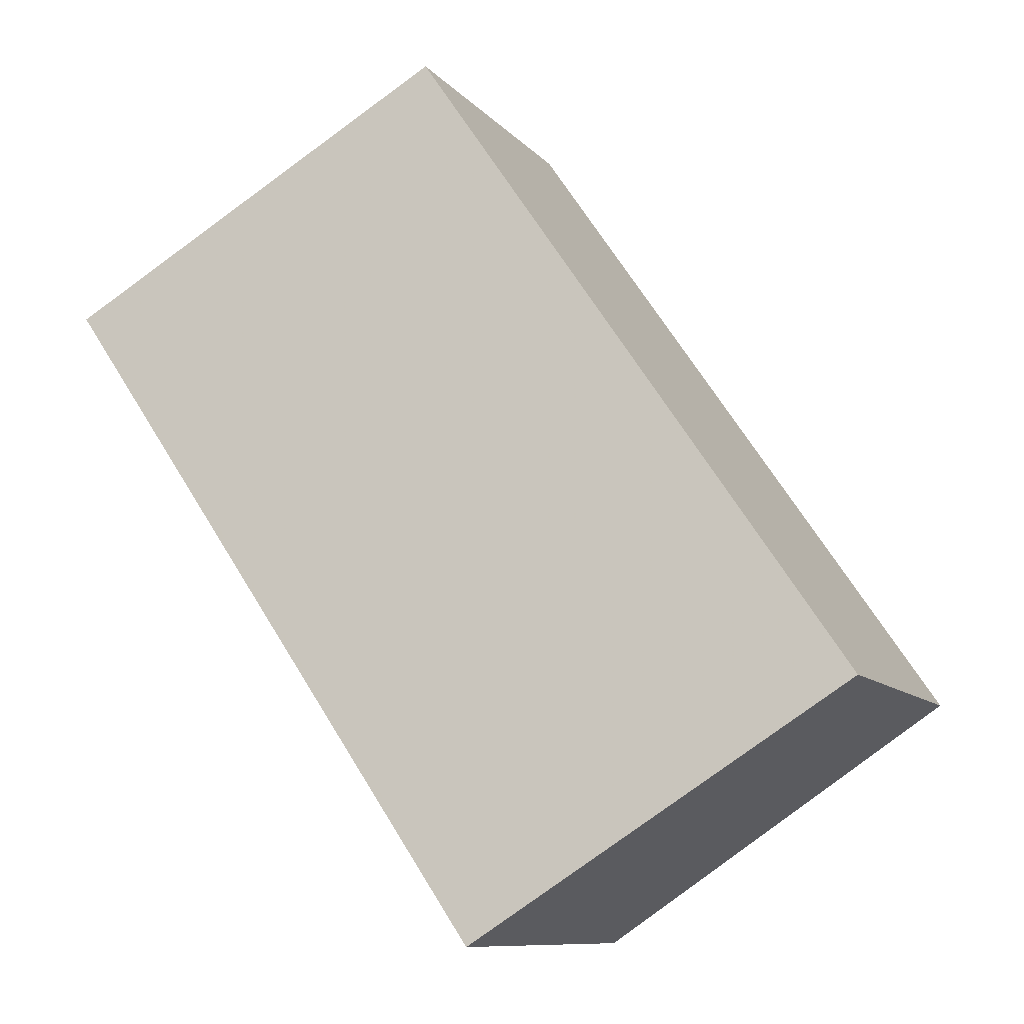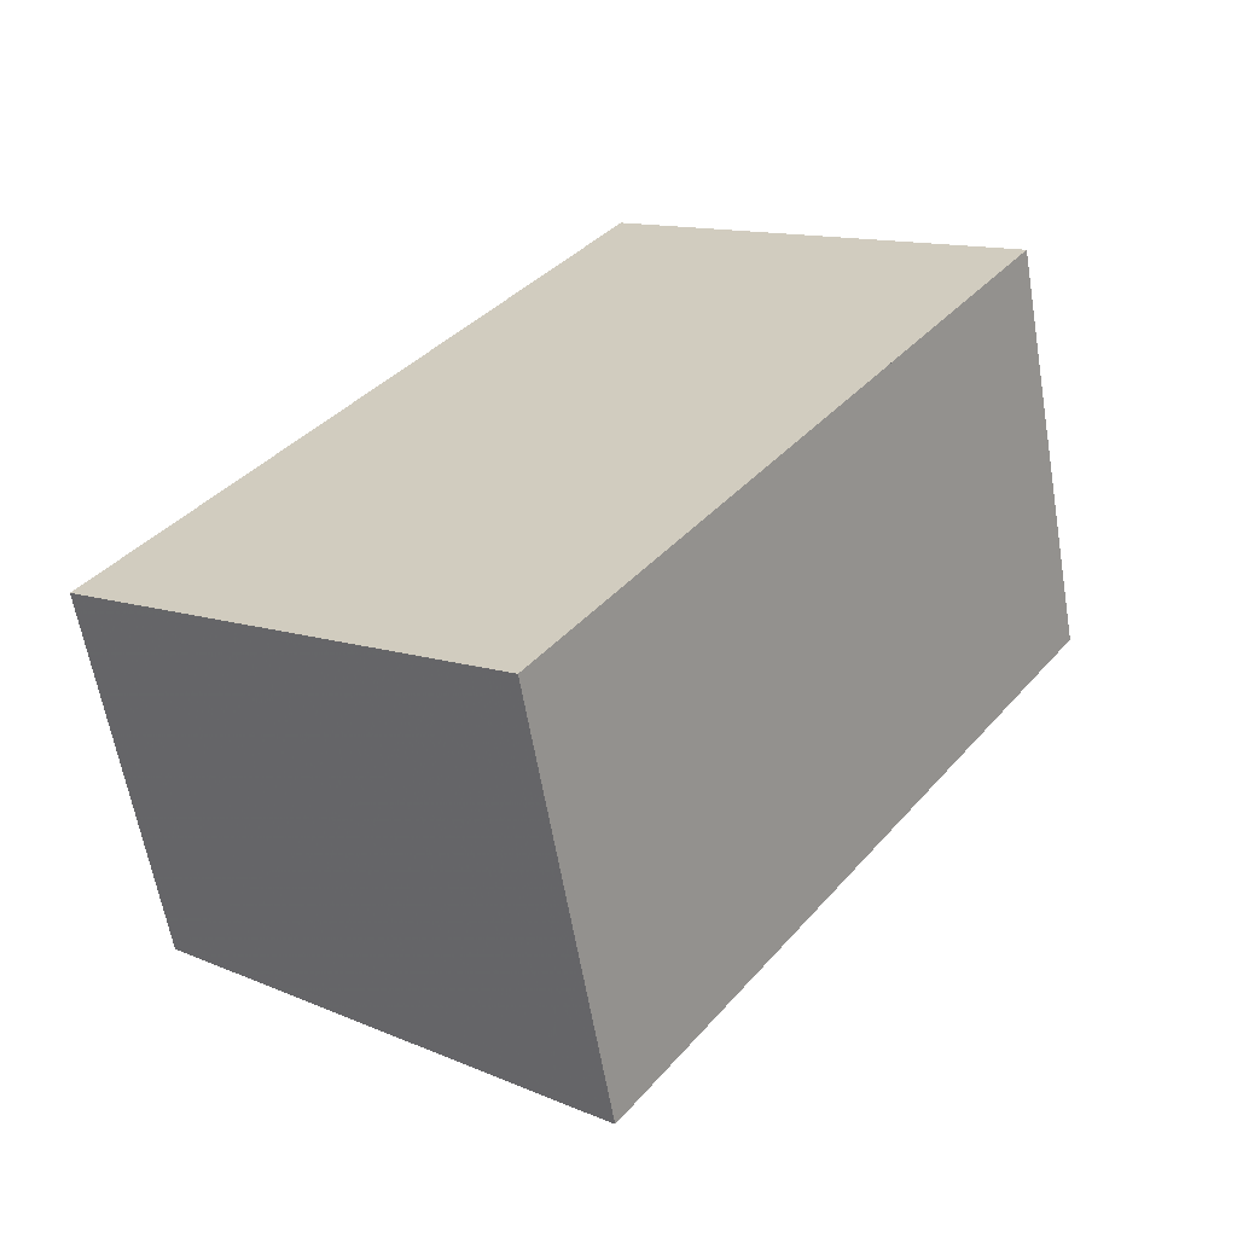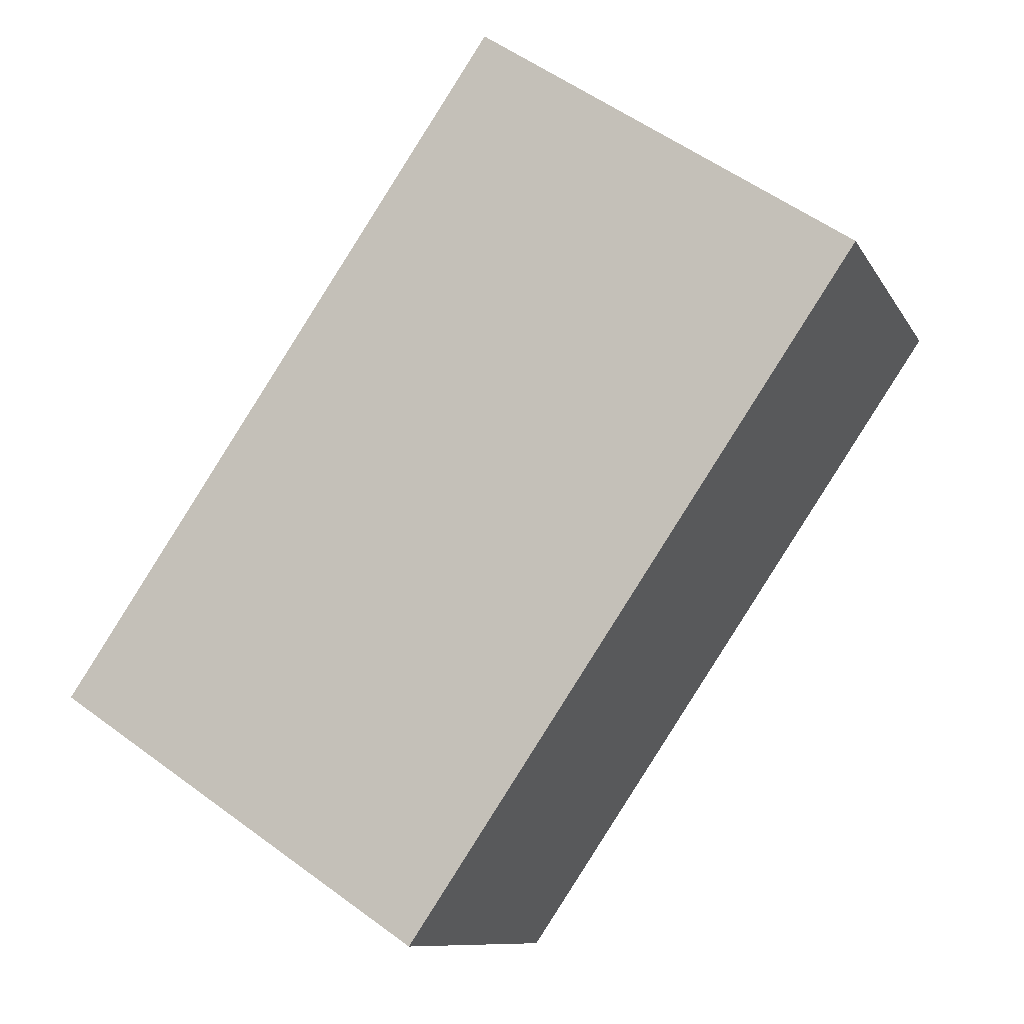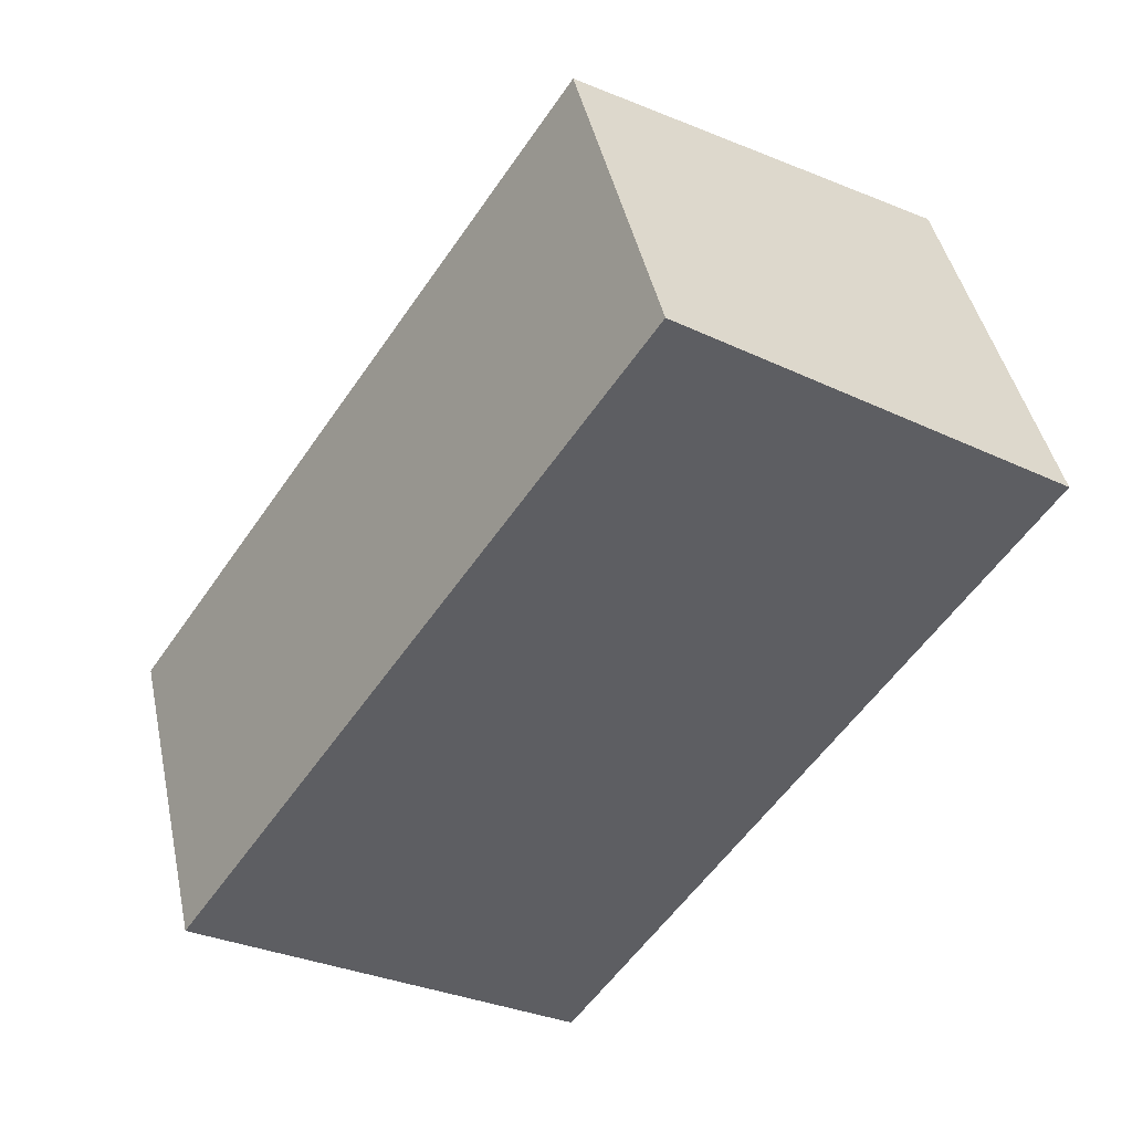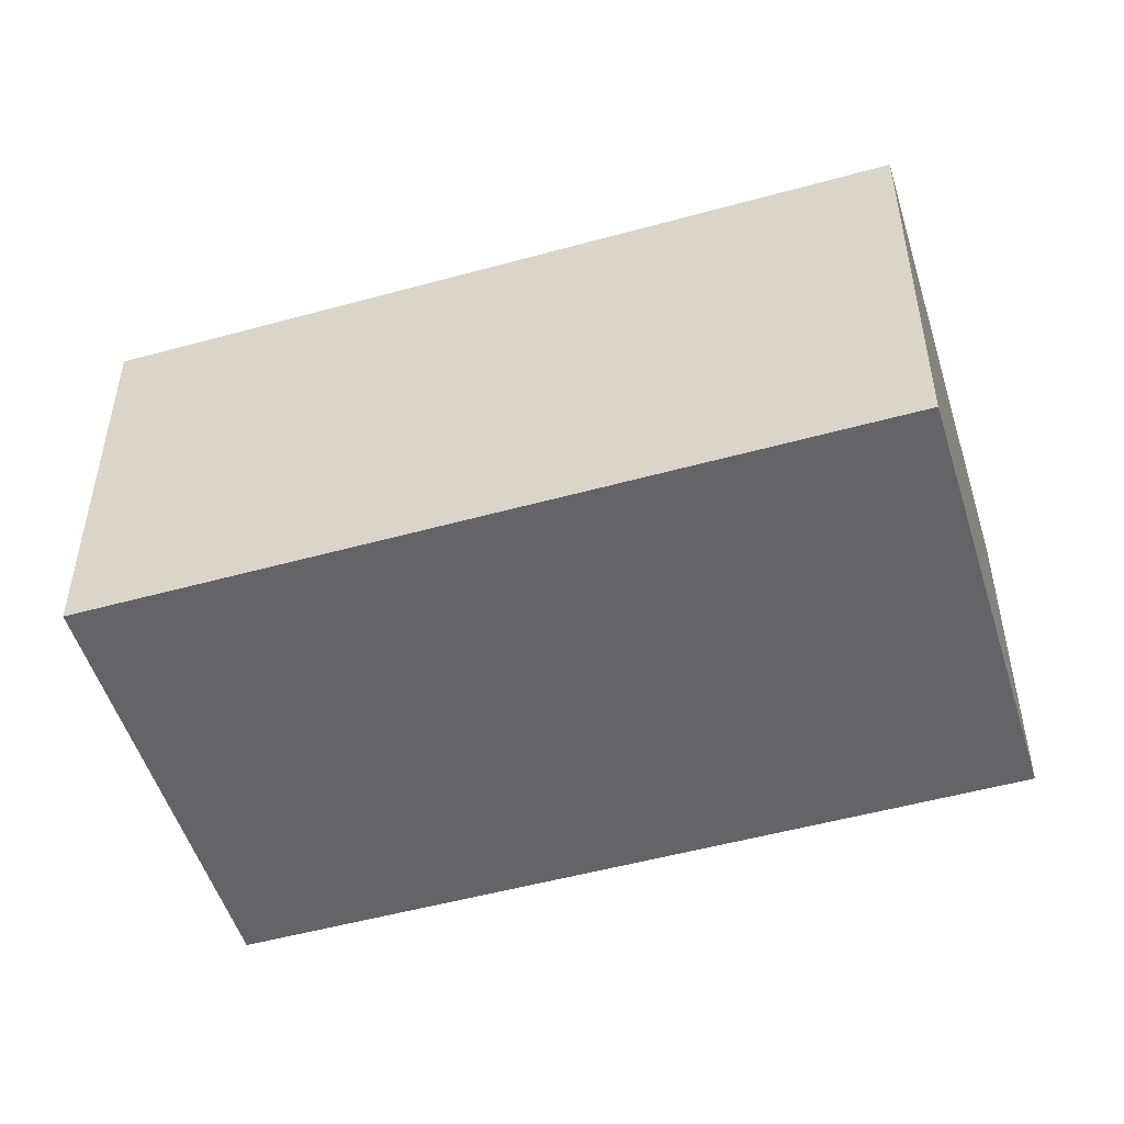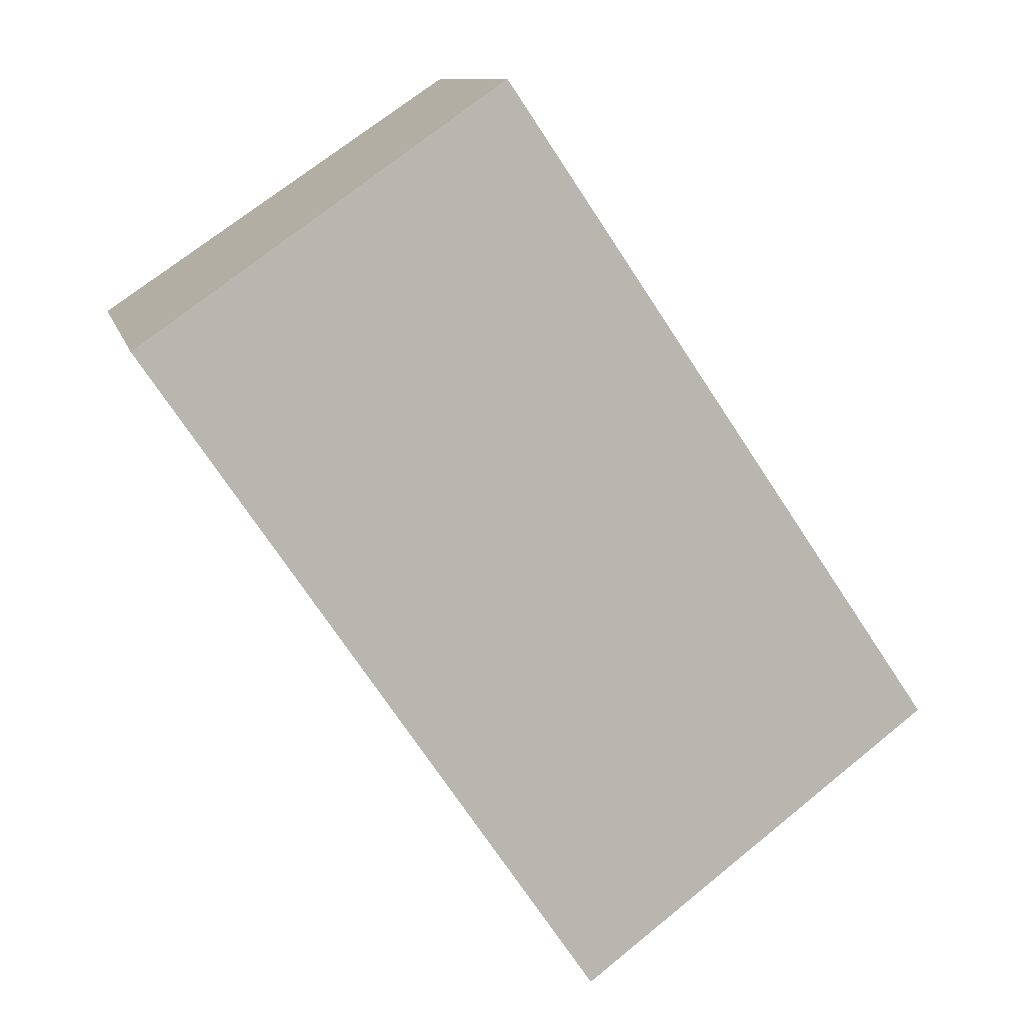
<metadata>
{"format":"obj","ext":"obj","renderer":"f3d","projection":"perspective","resolution":1024,"background":"white","views":[{"elev":-9.9,"azim":22.8,"up":"+Y"},{"elev":-62.4,"azim":-170.2,"up":"+Y"},{"elev":-10.0,"azim":-161.8,"up":"+Y"},{"elev":43.8,"azim":168.0,"up":"+Y"},{"elev":-51.3,"azim":-39.1,"up":"+Z"},{"elev":10.4,"azim":-12.7,"up":"+Y"}]}
</metadata>
<code>
v 240.1 -396.3 2.068
v 237.8 -392.9 2.075
v 239.7 -391.6 1.783
v 242 -395 1.776
v 239.8 -391.7 1.783
v 237.9 -393 2.075
v 242 -395 1.776
v 240.1 -396.3 2.068
v 240.1 -396.2 2.064
v 240.1 -396.3 2.064
v 237.9 -393 2.071
v 237.8 -392.9 2.071
v 240.1 -396.3 2.068
v 240.1 -396.3 2.068
v 240.1 -396.3 0
v 240.1 -396.3 0
v 237.8 -392.9 2.071
v 237.8 -392.9 2.075
v 237.8 -392.9 0
v 237.8 -392.9 0
v 239.8 -391.7 1.783
v 239.7 -391.6 1.783
v 239.7 -391.6 0
v 239.8 -391.7 0
v 240.1 -396.3 2.064
v 242 -395 1.776
v 242 -395 2.22e-16
v 240.1 -396.3 0
v 242 -395 1.776
v 239.8 -391.7 1.783
v 239.8 -391.7 0
v 242 -395 -2.22e-16
v 237.8 -392.9 2.075
v 237.9 -393 2.075
v 237.9 -393 0
v 237.8 -392.9 0
v 242 -395 1.776
v 242 -395 1.776
v 242 -395 -2.22e-16
v 242 -395 2.22e-16
v 237.9 -393 2.075
v 240.1 -396.3 2.068
v 240.1 -396.3 0
v 237.9 -393 0
v 240.1 -396.3 2.068
v 240.1 -396.3 2.064
v 240.1 -396.3 0
v 240.1 -396.3 0
v 239.7 -391.6 1.783
v 237.8 -392.9 2.071
v 237.8 -392.9 0
v 239.7 -391.6 0
v 240.1 -396.3 0
v 237.8 -392.9 0
v 239.7 -391.6 0
v 242 -395 0
f 11 6 2 12
f 9 8 6 11
f 10 1 8 9
f 9 7 4 10
f 11 5 7 9
f 12 3 5 11
f 14 15 16 13
f 18 19 20 17
f 22 23 24 21
f 26 27 28 25
f 30 31 32 29
f 34 35 36 33
f 38 39 40 37
f 42 43 44 41
f 46 47 48 45
f 50 51 52 49
f 54 55 56 53

</code>
